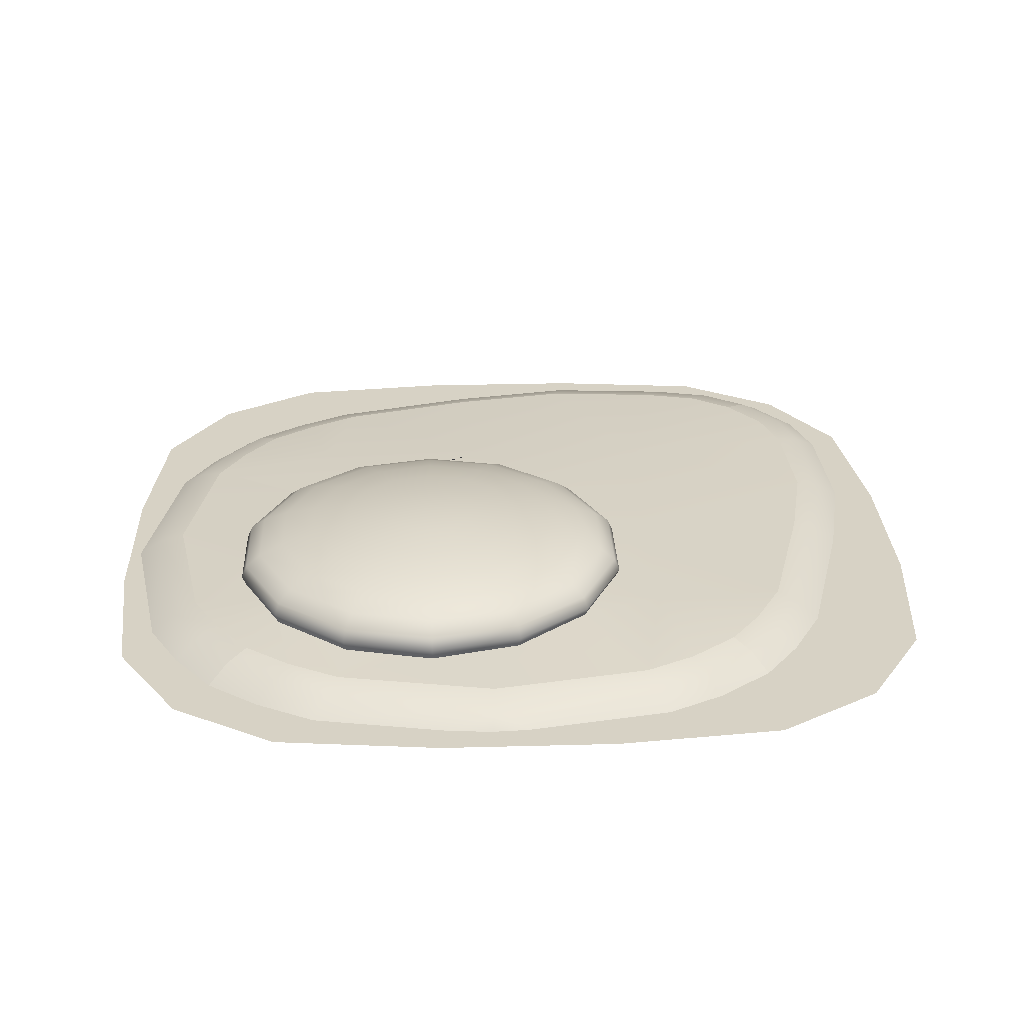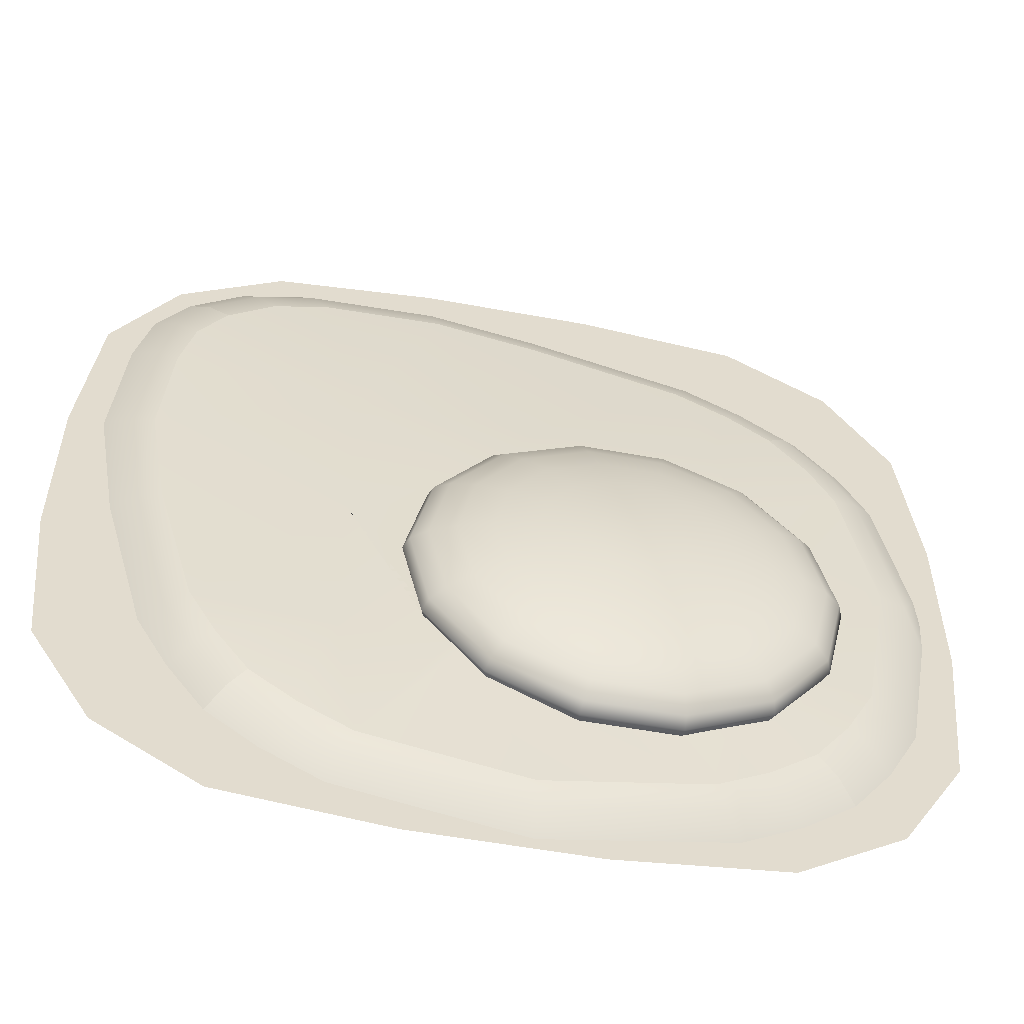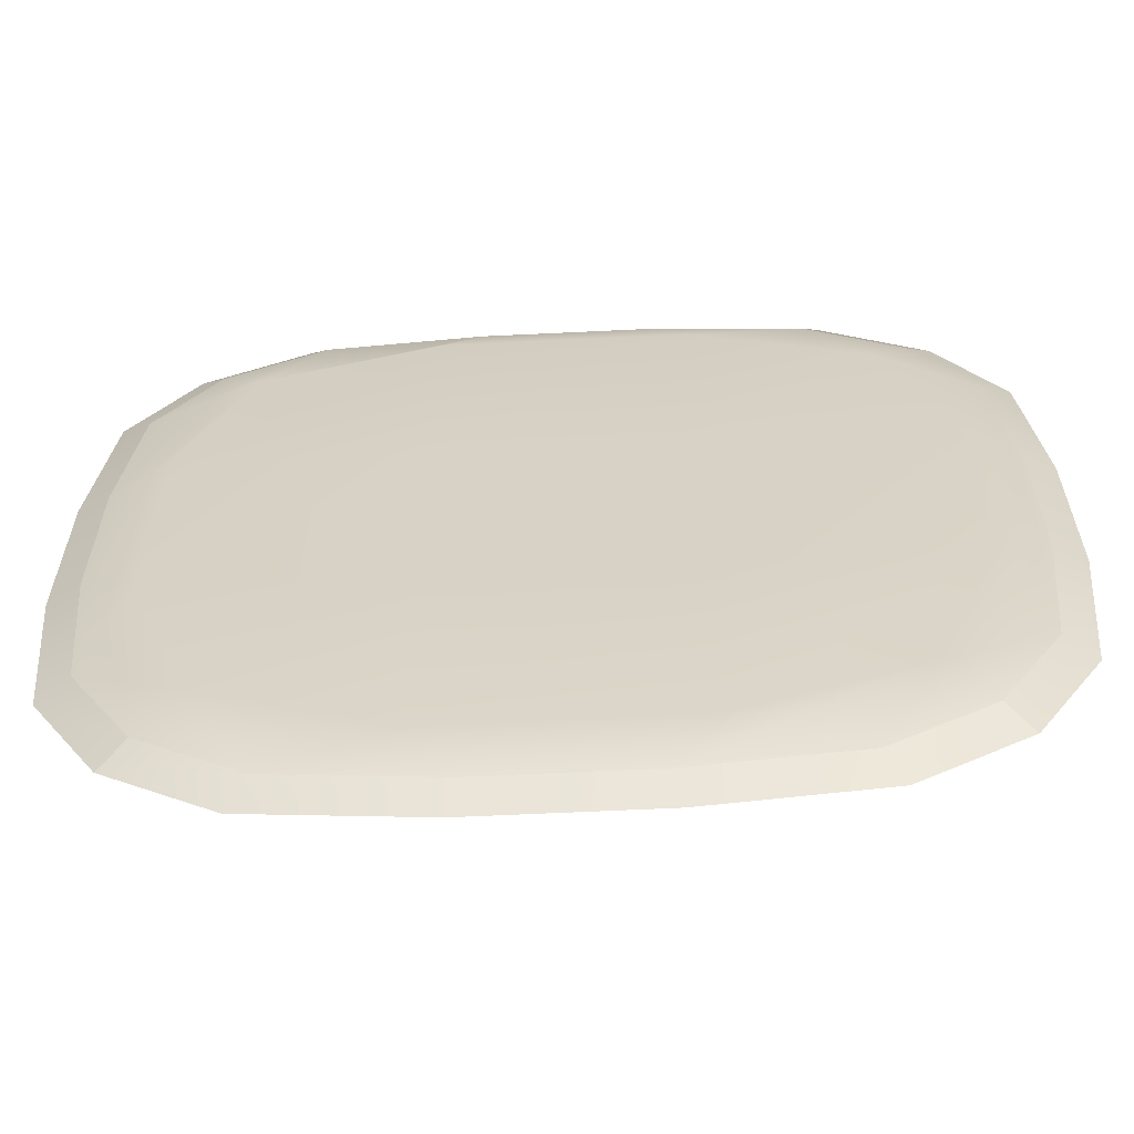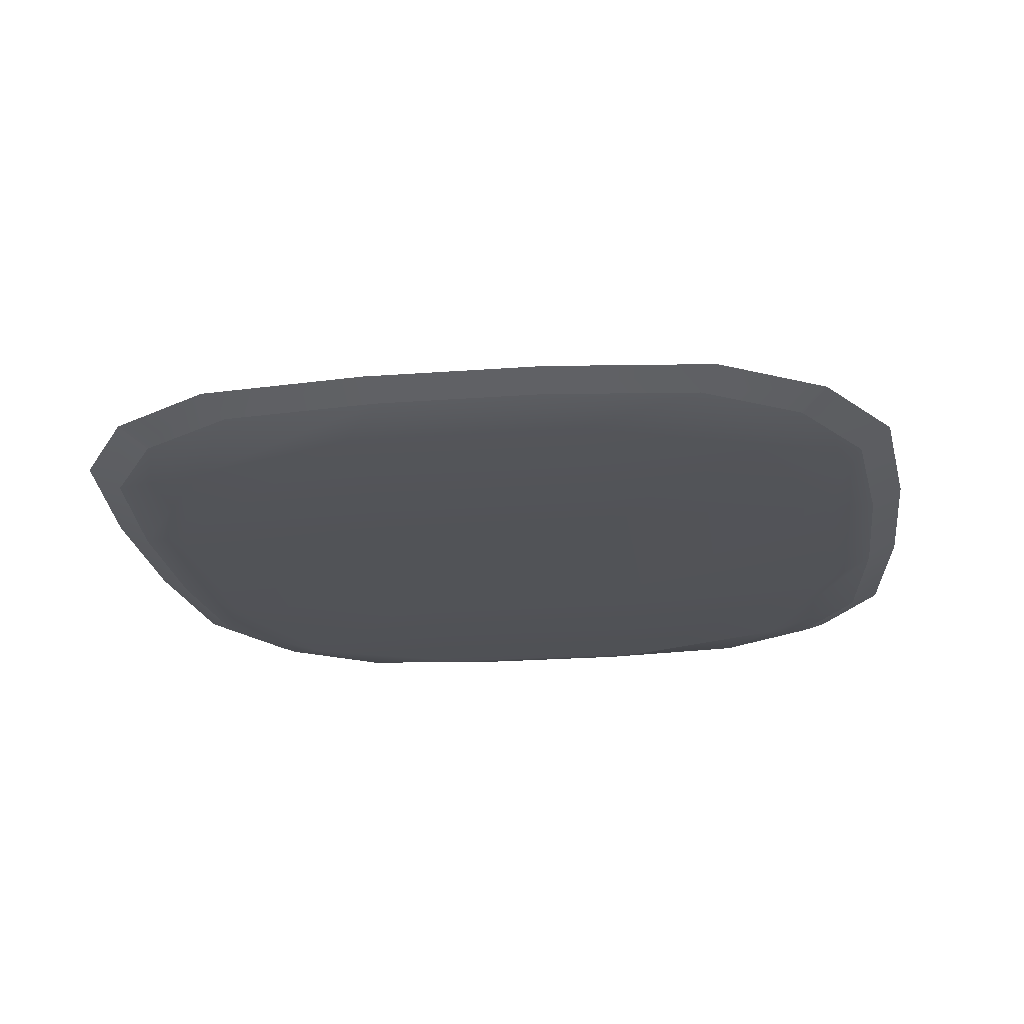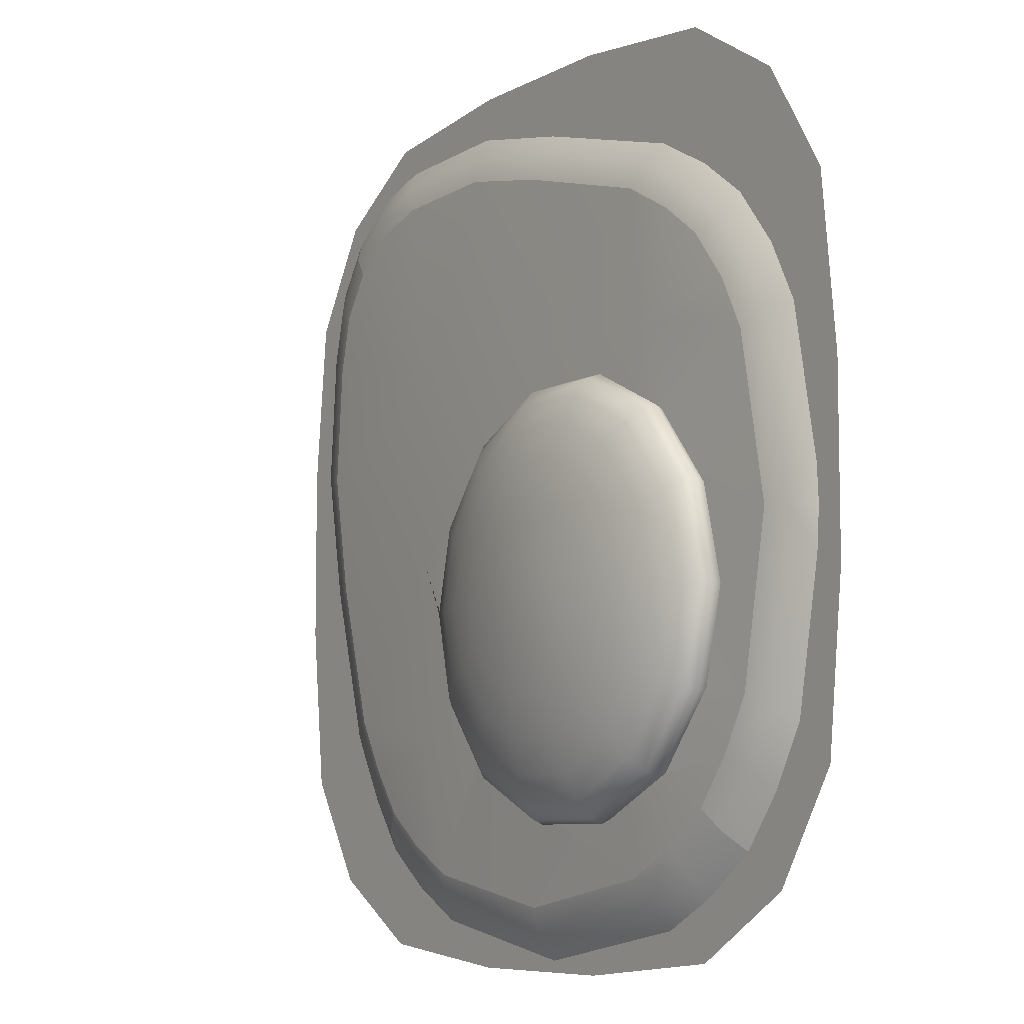
<metadata>
{"format":"obj","ext":"obj","renderer":"f3d","projection":"perspective","resolution":1024,"background":"white","views":[{"elev":27.3,"azim":-92.4,"up":"+Y"},{"elev":-55.2,"azim":169.0,"up":"+Z"},{"elev":-61.9,"azim":2.8,"up":"+Z"},{"elev":-22.2,"azim":-172.5,"up":"+Y"},{"elev":-7.5,"azim":-124.0,"up":"+Z"}]}
</metadata>
<code>
g default
v 0.3149 0.9442 -3.432
v 0.343 1.049 -3.467
v 1.125 1.049 -2.487
v 1.094 0.9685 -2.472
v 0.7389 0.9685 -2.917
v 0.6352 0.9617 -3.042
v 0.4839 0.9547 -3.227
v -0.8005 0.9122 -3.954
v -0.7874 1.049 -4.012
v -0.7274 0.914 -3.92
v 0.2989 1.213 -3.412
v 1.062 1.213 -2.456
v 1.404 1.049 -1.263
v 1.37 0.9685 -1.263
v -2.029 0.9122 -3.954
v -2.042 1.049 -4.012
v -0.8031 1.213 -3.943
v 1.334 1.213 -1.263
v 0.1689 1.369 -3.249
v 0.8737 1.369 -2.365
v 1.125 1.049 -0.04018
v 1.094 0.9685 -0.05519
v -3.136 0.915 -3.422
v -3.172 1.049 -3.467
v -2.424 0.9222 -3.769
v -2.764 0.9211 -3.605
v -3.12 0.9156 -3.431
v -2.026 1.213 -3.943
v -0.8495 1.369 -3.74
v 1.062 1.213 -0.07085
v 1.125 1.369 -1.263
v -0.04048 1.509 -2.987
v 0.5711 1.509 -2.22
v 0.343 1.049 0.9407
v 0.3214 0.9685 0.9137
v 0.4817 0.9685 0.7128
v 0.9139 0.9685 0.1707
v -3.896 0.8985 -2.458
v -3.955 1.049 -2.487
v -3.393 0.9141 -3.101
v -3.727 0.9077 -2.677
v -3.128 1.213 -3.412
v -1.98 1.369 -3.74
v -0.9243 1.509 -3.412
v 0.2989 1.213 0.8855
v 0.8737 1.369 -0.1613
v 0.7894 1.509 -1.263
v -0.3188 1.625 -2.638
v 0.1689 1.625 -2.026
v -0.7874 1.049 1.485
v -0.7951 0.9685 1.451
v -4.164 0.8875 -1.263
v -4.234 1.049 -1.263
v -4.086 0.8882 -1.61
v -3.891 1.213 -2.456
v -2.998 1.369 -3.249
v -1.905 1.509 -3.412
v -1.024 1.625 -2.977
v -0.8031 1.213 1.416
v 0.1689 1.369 0.7225
v 0.5711 1.509 -0.307
v 0.343 1.625 -1.263
v -0.6521 1.713 -2.22
v -0.3127 1.713 -1.794
v -2.042 1.049 1.485
v -2.034 0.9685 1.451
v -3.9 0.909 -0.0663
v -3.955 1.049 -0.04018
v -4.163 1.213 -1.263
v -3.703 1.369 -2.365
v -2.789 1.509 -2.987
v -1.806 1.625 -2.977
v -1.143 1.713 -2.456
v -2.026 1.213 1.416
v -0.8495 1.369 1.213
v -0.04048 1.509 0.4599
v 0.1689 1.625 -0.5007
v -0.1915 1.713 -1.263
v -1.024 1.768 -1.754
v -0.8495 1.768 -1.536
v -3.172 1.049 0.9407
v -3.143 0.9394 0.9039
v -2.606 0.9685 1.176
v -3.71 0.9195 0.1794
v -3.173 0.9377 0.8646
v -3.891 1.213 -0.07085
v -3.955 1.369 -1.263
v -3.401 1.509 -2.22
v -2.511 1.625 -2.638
v -1.687 1.713 -2.456
v -1.275 1.768 -1.875
v -3.128 1.213 0.8855
v -1.98 1.369 1.213
v -0.9243 1.509 0.8855
v -0.3188 1.625 0.1109
v -0.3127 1.713 -0.7326
v -0.7874 1.768 -1.263
v -1.415 1.786 -1.263
v -3.703 1.369 -0.1613
v -3.619 1.509 -1.263
v -2.998 1.625 -2.026
v -2.177 1.713 -2.22
v -1.554 1.768 -1.875
v -2.998 1.369 0.7225
v -1.905 1.509 0.8855
v -1.024 1.625 0.4503
v -0.6521 1.713 -0.307
v -0.8495 1.768 -0.9912
v -3.401 1.509 -0.307
v -3.172 1.625 -1.263
v -2.517 1.713 -1.794
v -1.806 1.768 -1.754
v -2.789 1.509 0.4599
v -1.806 1.625 0.4503
v -1.143 1.713 -0.07085
v -1.024 1.768 -0.7729
v -2.998 1.625 -0.5007
v -2.638 1.713 -1.263
v -1.98 1.768 -1.536
v -2.511 1.625 0.1109
v -1.687 1.713 -0.07085
v -1.275 1.768 -0.6518
v -2.517 1.713 -0.7326
v -2.042 1.768 -1.263
v -2.177 1.713 -0.307
v -1.554 1.768 -0.6518
v -1.98 1.768 -0.9912
v -1.806 1.768 -0.7729
v 3.418 0.8503 4.367
v 3.665 0.7631 4.688
v 4.328 0.7631 4.198
v 4.038 0.8503 3.909
v 2.135 0.9685 2.004
v 2.693 0.8503 4.584
v 2.888 0.7631 4.92
v 3.897 0.5578 4.991
v 4.602 0.5578 4.471
v 4.735 0.7631 3.598
v 4.418 0.8503 3.349
v 1.073 0.8503 4.635
v 1.155 0.7631 4.975
v 3.073 0.5578 5.237
v 5.034 0.5578 3.833
v 2.135 0.5578 2.004
v 4.935 0.7631 2.776
v 4.606 0.8503 2.58
v -0.3135 0.8503 4.356
v -0.329 0.7631 4.676
v 1.232 0.5578 5.295
v 5.246 0.5578 2.96
v 5.072 0.7631 1.057
v 4.733 0.8503 0.9744
v -0.329 0.9685 2.004
v -2.422 0.8503 3.774
v -2.586 0.7631 4.053
v -0.3436 0.5578 4.978
v 5.391 0.5578 1.136
v 4.766 0.7631 -0.6688
v 4.447 0.8503 -0.6385
v 2.135 0.9685 -0.4605
v -3.141 0.8503 3.38
v -3.355 0.7631 3.631
v -2.74 0.5578 4.317
v -0.329 0.5578 2.004
v 5.067 0.5578 -0.6973
v 4.185 0.7631 -2.717
v 3.904 0.8503 -2.553
v -2.793 0.9685 2.004
v 2.135 0.9685 -2.925
v -3.963 0.7631 3.174
v -3.709 0.8503 2.952
v -3.557 0.5578 3.869
v -2.793 0.5578 2.004
v 2.135 0.5578 -0.4605
v -0.329 0.5578 -0.4605
v 4.45 0.5578 -2.873
v 3.779 0.7631 -3.438
v 3.525 0.8503 -3.226
v -4.531 0.8503 1.665
v 1.795 0.8503 -4.662
v -4.195 0.8503 2.325
v -4.483 0.7631 2.503
v -4.203 0.5578 3.383
v -2.793 0.5578 -0.4605
v 2.135 0.5578 -2.925
v -0.329 0.5578 -2.925
v 4.019 0.5578 -3.638
v 3.305 0.7631 -4.095
v 3.082 0.8503 -3.84
v -4.919 0.8503 -0.4439
v 2.496 0.8503 -4.281
v -0.3135 0.8503 -5.049
v -4.843 0.7631 1.796
v -4.755 0.5578 2.671
v -5.515 0.5578 -0.4762
v -5.137 0.5578 1.92
v -2.793 0.5578 -2.925
v 2.053 0.5578 -5.269
v -0.3436 0.5578 -5.709
v 3.515 0.5578 -4.335
v 2.678 0.7631 -4.567
v -4.531 0.8503 -2.553
v -5.257 0.7631 -0.4605
v 1.928 0.7631 -4.974
v -0.329 0.7631 -5.389
v -2.422 0.8503 -4.662
v -5.137 0.5578 -2.873
v -2.74 0.5578 -5.269
v 2.849 0.5578 -4.836
v -4.843 0.7631 -2.717
v -2.586 0.7631 -4.974
v -4.713 0.5578 -3.657
v -3.518 0.5578 -4.852
v -4.158 0.8503 -3.243
v -4.444 0.7631 -3.456
v -3.319 0.7631 -4.582
v -3.107 0.8503 -4.295
v -4.203 0.5578 -4.335
v -3.963 0.7631 -4.095
v -3.709 0.8503 -3.84
v -5.489 0.5578 0.000906
v -5.298 0.5578 -0.4746
v -5.476 0.5578 -1.023
g pSphere3
f 1 2 3 4 5 6 7
f 8 9 2 1 10
f 3 2 11 12
f 4 3 13 14
f 15 16 9 8
f 2 9 17 11
f 13 3 12 18
f 12 11 19 20
f 14 13 21 22
f 23 24 16 15 25 26 27
f 9 16 28 17
f 11 17 29 19
f 21 13 18 30
f 18 12 20 31
f 20 19 32 33
f 22 21 34 35 36 37
f 38 39 24 23 40 41
f 16 24 42 28
f 17 28 43 29
f 19 29 44 32
f 34 21 30 45
f 30 18 31 46
f 31 20 33 47
f 33 32 48 49
f 35 34 50 51
f 52 53 39 38 54
f 24 39 55 42
f 28 42 56 43
f 29 43 57 44
f 32 44 58 48
f 50 34 45 59
f 45 30 46 60
f 46 31 47 61
f 47 33 49 62
f 49 48 63 64
f 51 50 65 66
f 67 68 53 52
f 39 53 69 55
f 42 55 70 56
f 43 56 71 57
f 44 57 72 58
f 48 58 73 63
f 65 50 59 74
f 59 45 60 75
f 60 46 61 76
f 61 47 62 77
f 62 49 64 78
f 64 63 79 80
f 66 65 81 82 83
f 82 81 68 67 84 85
f 53 68 86 69
f 55 69 87 70
f 56 70 88 71
f 57 71 89 72
f 58 72 90 73
f 63 73 91 79
f 81 65 74 92
f 74 59 75 93
f 75 60 76 94
f 76 61 77 95
f 77 62 78 96
f 78 64 80 97
f 80 79 98
f 68 81 92 86
f 69 86 99 87
f 70 87 100 88
f 71 88 101 89
f 72 89 102 90
f 73 90 103 91
f 79 91 98
f 92 74 93 104
f 93 75 94 105
f 94 76 95 106
f 95 77 96 107
f 96 78 97 108
f 97 80 98
f 86 92 104 99
f 87 99 109 100
f 88 100 110 101
f 89 101 111 102
f 90 102 112 103
f 91 103 98
f 104 93 105 113
f 105 94 106 114
f 106 95 107 115
f 107 96 108 116
f 108 97 98
f 99 104 113 109
f 100 109 117 110
f 101 110 118 111
f 102 111 119 112
f 103 112 98
f 113 105 114 120
f 114 106 115 121
f 115 107 116 122
f 116 108 98
f 109 113 120 117
f 110 117 123 118
f 111 118 124 119
f 112 119 98
f 120 114 121 125
f 121 115 122 126
f 122 116 98
f 117 120 125 123
f 118 123 127 124
f 119 124 98
f 125 121 126 128
f 126 122 98
f 123 125 128 127
f 124 127 98
f 128 126 98
f 127 128 98
f 129 130 131 132
f 132 133 129
f 134 135 130 129
f 131 130 136 137
f 131 138 139 132
f 139 133 132
f 129 133 134
f 140 141 135 134
f 130 135 142 136
f 137 143 138 131
f 136 144 137
f 139 138 145 146
f 146 133 139
f 134 133 140
f 147 148 141 140
f 135 141 149 142
f 142 144 136
f 137 144 143
f 145 138 143 150
f 146 145 151 152
f 152 133 146
f 140 133 153 147
f 154 155 148 147
f 141 148 156 149
f 149 144 142
f 143 144 150
f 151 145 150 157
f 152 151 158 159
f 160 133 152 159
f 36 153 133 160 37
f 154 147 153 168
f 161 162 155 154
f 148 155 163 156
f 156 164 144 149
f 150 144 157
f 158 151 157 165
f 159 158 166 167
f 83 168 153 36 35 51 66
f 160 169 5 4 14 22 37
f 168 161 154
f 170 162 161 171
f 155 162 172 163
f 163 173 164 156
f 174 144 164 175
f 157 144 174 165
f 166 158 165 176
f 160 159 167 169
f 167 166 177 178
f 168 83 82 85 179
f 5 169 180 6
f 171 161 168
f 181 182 170 171
f 183 172 162 170
f 172 173 163
f 173 184 175 164
f 185 174 175 186
f 165 174 185 176
f 177 166 176 187
f 178 169 167
f 178 177 188 189
f 181 168 179
f 84 190 179 85
f 180 169 191
f 6 180 192 7
f 171 168 181
f 179 193 182 181
f 170 182 194 183
f 183 173 172
f 221 222 184 173 196
f 184 197 186 175
f 198 185 186 199
f 176 185 187
f 188 177 187 200
f 189 169 178
f 188 201 191 189
f 190 84 67 52 54 202
f 190 203 193 179
f 201 204 180 191
f 191 169 189
f 204 205 192 180
f 206 10 1 7 192
f 182 193 196 194
f 194 173 183
f 193 203 221 196
f 223 222 195
f 196 173 194
f 197 208 199 186
f 199 205 204 198
f 209 185 198
f 187 185 200
f 209 201 188 200
f 202 210 203 190
f 202 54 38 41
f 198 204 201 209
f 205 211 206 192
f 10 206 25 15 8
f 203 223 195
f 212 197 207
f 197 213 208
f 208 211 205 199
f 200 185 209
f 214 215 210 202
f 40 214 202 41
f 211 216 217 206
f 25 206 217 26
f 210 215 212 207
f 218 197 212
f 218 213 197
f 213 216 211 208
f 219 215 214 220
f 214 40 23 27 220
f 220 217 216 219
f 26 217 220 27
f 218 212 215 219
f 219 216 213 218
f 221 203 195
f 195 222 221
f 203 210 207 223
f 207 197 184 222 223
g default
v -4.439 0.3486 4.439
v -3.142 0.3486 5.237
v -1.091 0.3486 5.453
v 1.091 0.3486 5.453
v 3.142 0.3486 5.237
v 4.439 0.3486 4.439
v -4.769 0.5503 4.769
v -3.376 0.5503 5.627
v -1.172 0.5503 5.859
v 1.172 0.5503 5.859
v 3.376 0.5503 5.627
v 4.769 0.5503 4.769
v -5.627 0.5503 3.376
v -3.879 0.5503 3.879
v -1.588 0.5503 4.765
v 1.588 0.5503 4.765
v 3.879 0.5503 3.879
v 5.627 0.5503 3.376
v -5.859 0.5503 1.172
v -4.765 0.5503 1.588
v -1.588 0.5503 1.588
v 1.588 0.5503 1.588
v 4.765 0.5503 1.588
v 5.859 0.5503 1.172
v -5.859 0.5503 -1.172
v -4.765 0.5503 -1.588
v -1.588 0.5503 -1.588
v 1.588 0.5503 -1.588
v 4.765 0.5503 -1.588
v 5.859 0.5503 -1.172
v -5.627 0.5503 -3.376
v -3.879 0.5503 -3.879
v -1.588 0.5503 -4.765
v 1.588 0.5503 -4.765
v 3.879 0.5503 -3.879
v 5.627 0.5503 -3.376
v -4.769 0.5503 -4.769
v -3.376 0.5503 -5.627
v -1.172 0.5503 -5.859
v 1.172 0.5503 -5.859
v 3.376 0.5503 -5.627
v 4.769 0.5503 -4.769
v -4.439 0.3486 -4.439
v -3.142 0.3486 -5.237
v -1.091 0.3486 -5.453
v 1.091 0.3486 -5.453
v 3.142 0.3486 -5.237
v 4.439 0.3486 -4.439
v -5.237 0.3486 -3.142
v -3.879 0.1582 -3.879
v -1.588 0.1582 -4.765
v 1.588 0.1582 -4.765
v 3.879 0.1582 -3.879
v 5.237 0.3486 -3.142
v -5.453 0.3486 -1.091
v -4.765 0.1582 -1.588
v -1.588 0.1582 -1.588
v 1.588 0.1582 -1.588
v 4.765 0.1582 -1.588
v 5.453 0.3486 -1.091
v -5.453 0.3486 1.091
v -4.765 0.1582 1.588
v -1.588 0.1582 1.588
v 1.588 0.1582 1.588
v 4.765 0.1582 1.588
v 5.453 0.3486 1.091
v -5.237 0.3486 3.142
v -3.879 0.1582 3.879
v -1.588 0.1582 4.765
v 1.588 0.1582 4.765
v 3.879 0.1582 3.879
v 5.237 0.3486 3.142
g pCube2
f 224 225 231 230
f 225 226 232 231
f 226 227 233 232
f 227 228 234 233
f 228 229 235 234
f 230 231 237
f 231 232 238 237
f 232 233 239 238
f 233 234 240 239
f 240 235 241
f 236 237 243 242
f 237 238 244 243
f 238 239 245 244
f 239 240 246 245
f 240 241 247 246
f 242 243 249 248
f 243 244 250 249
f 244 245 251 250
f 245 246 252 251
f 246 247 253 252
f 248 249 255 254
f 249 250 256 255
f 250 251 257 256
f 251 252 258 257
f 252 253 259 258
f 254 255 260
f 255 256 262 261
f 256 257 263 262
f 257 258 264 263
f 258 265 264
f 260 261 267 266
f 261 262 268 267
f 262 263 269 268
f 263 264 270 269
f 264 265 271 270
f 266 273 272
f 267 268 274 273
f 268 269 275 274
f 269 270 276 275
f 276 271 277
f 272 273 279 278
f 273 274 280 279
f 274 275 281 280
f 275 276 282 281
f 276 277 283 282
f 278 279 285 284
f 279 280 286 285
f 280 281 287 286
f 281 282 288 287
f 282 283 289 288
f 284 285 291 290
f 285 286 292 291
f 286 287 293 292
f 287 288 294 293
f 288 289 295 294
f 290 291 224
f 291 292 226 225
f 292 293 227 226
f 293 294 228 227
f 294 295 229
f 277 271 265 259
f 283 277 259 253
f 289 283 253 247
f 295 289 247 241
f 229 295 241 235
f 266 272 254 260
f 272 278 248 254
f 278 284 242 248
f 284 290 236 242
f 290 224 230 236
f 260 255 261
f 266 267 273
f 258 259 265
f 270 271 276
f 294 229 228
f 234 235 240
f 230 237 236
f 224 291 225

</code>
